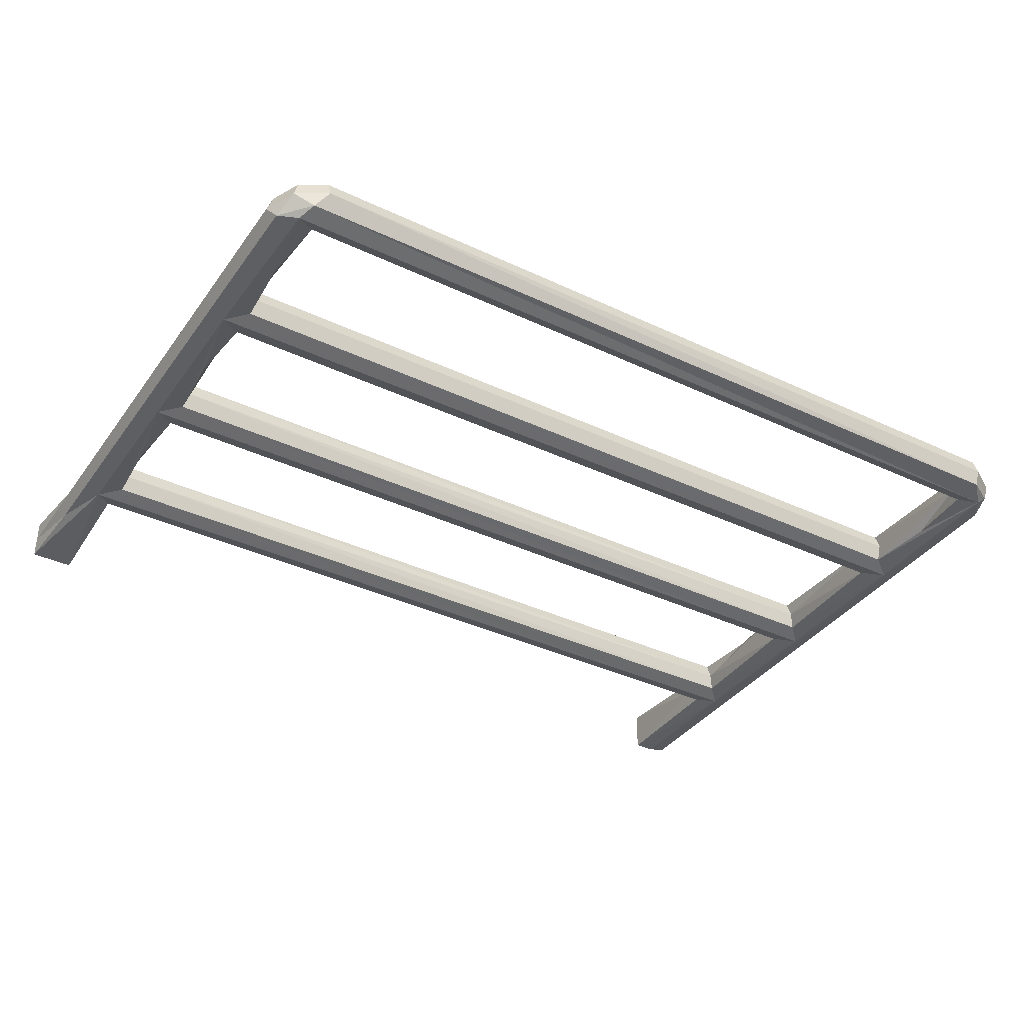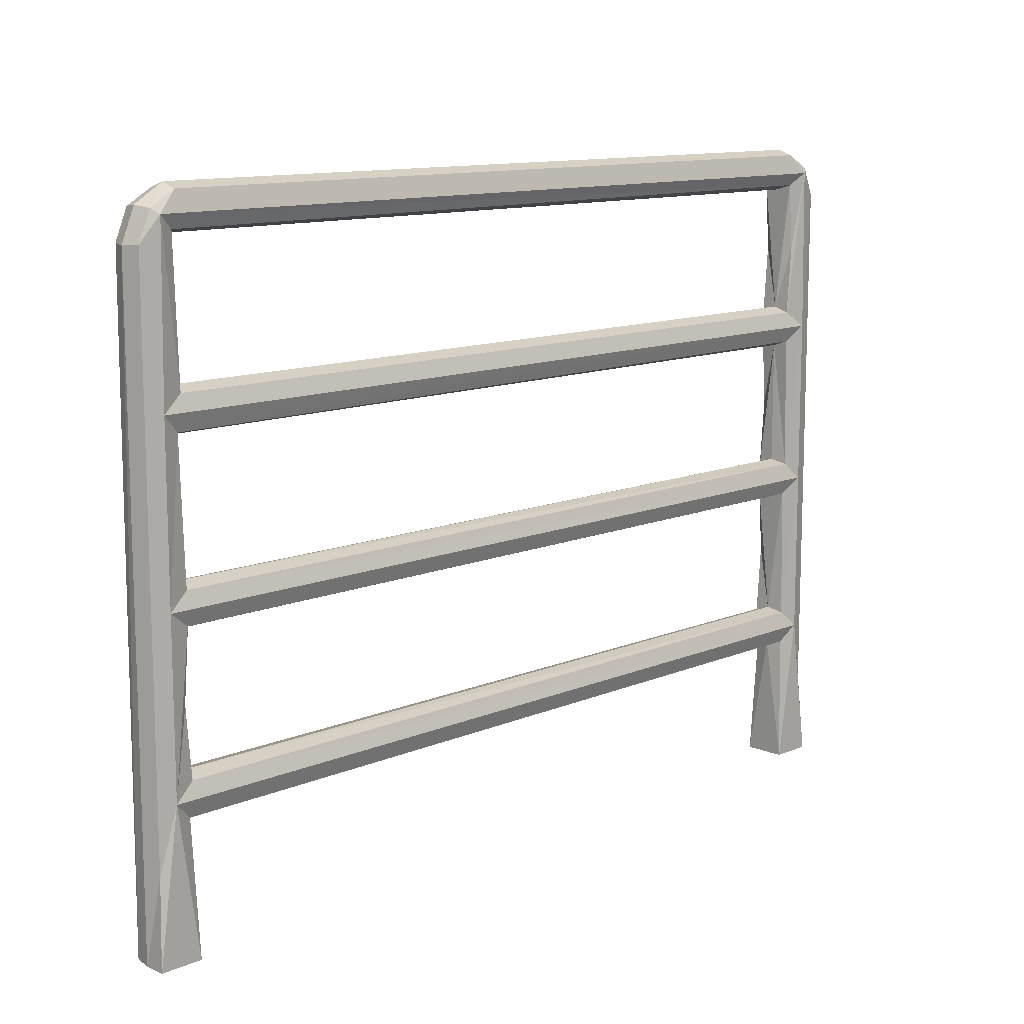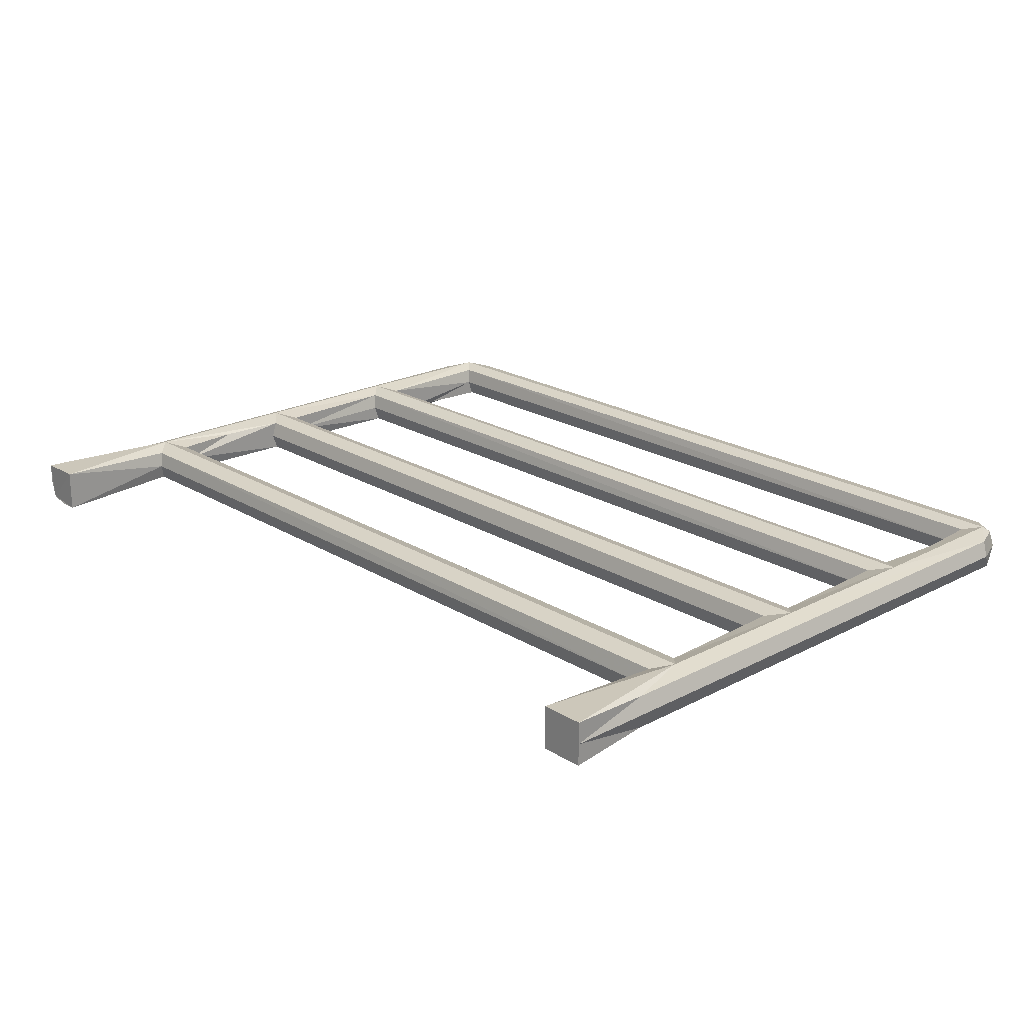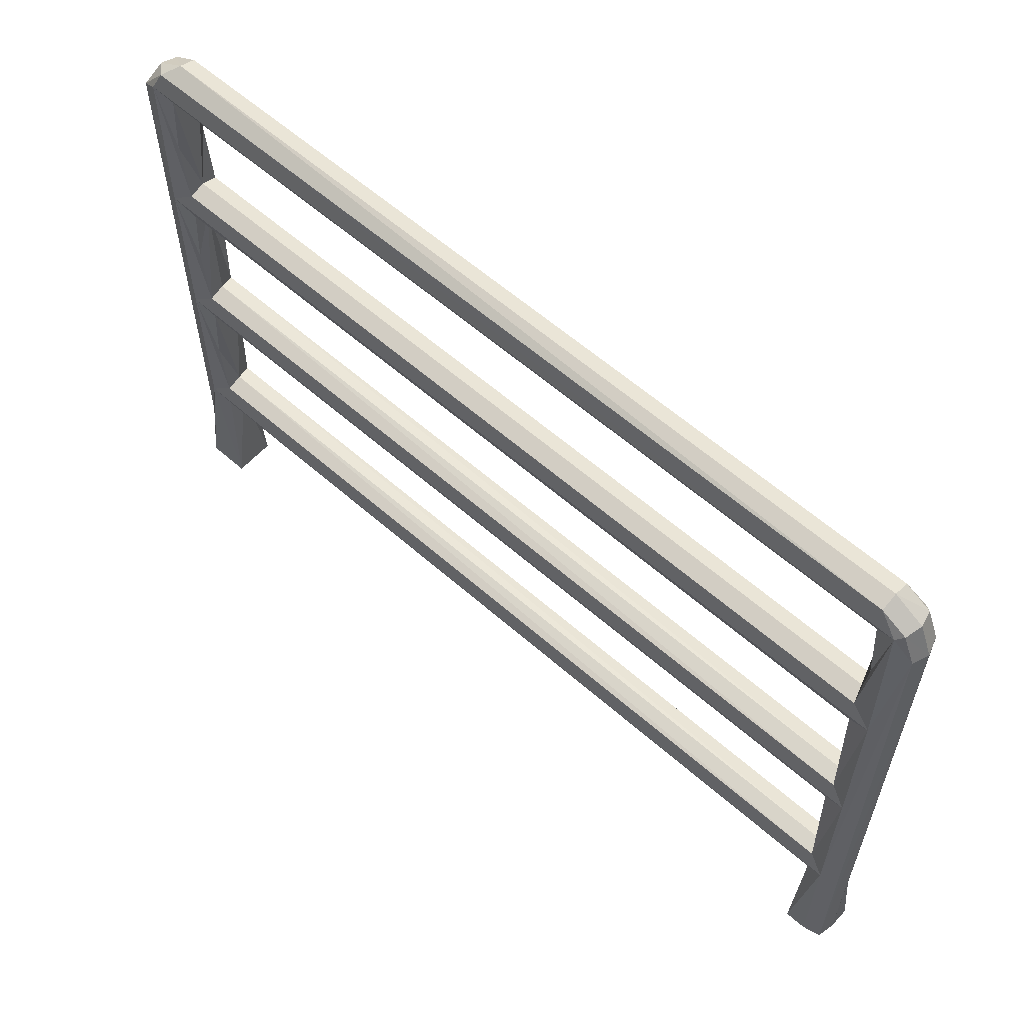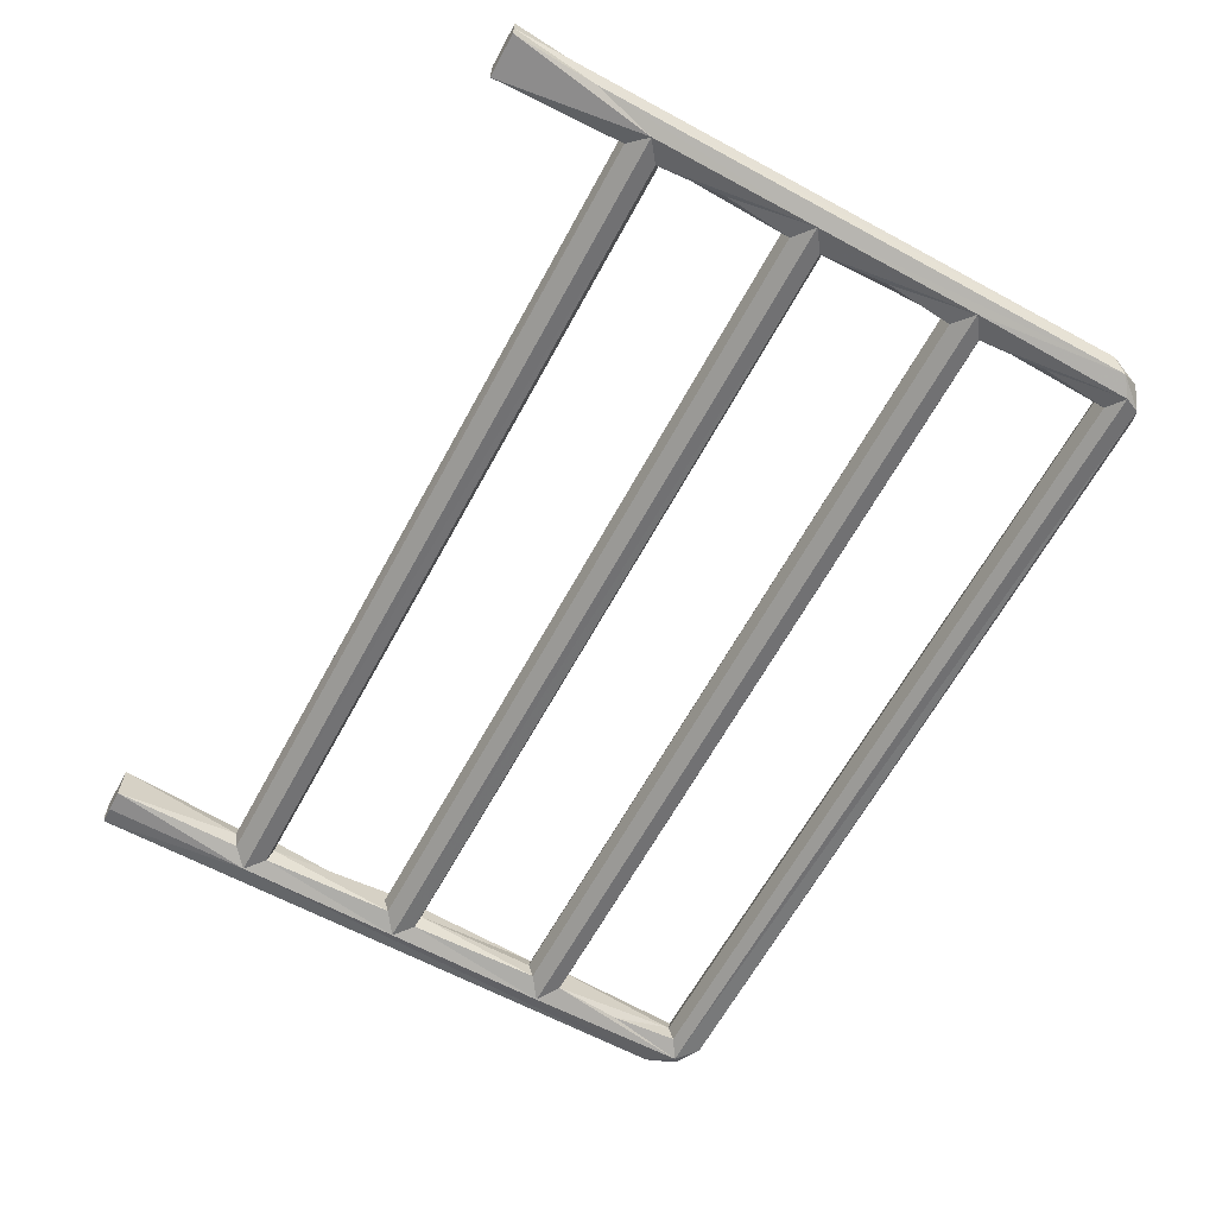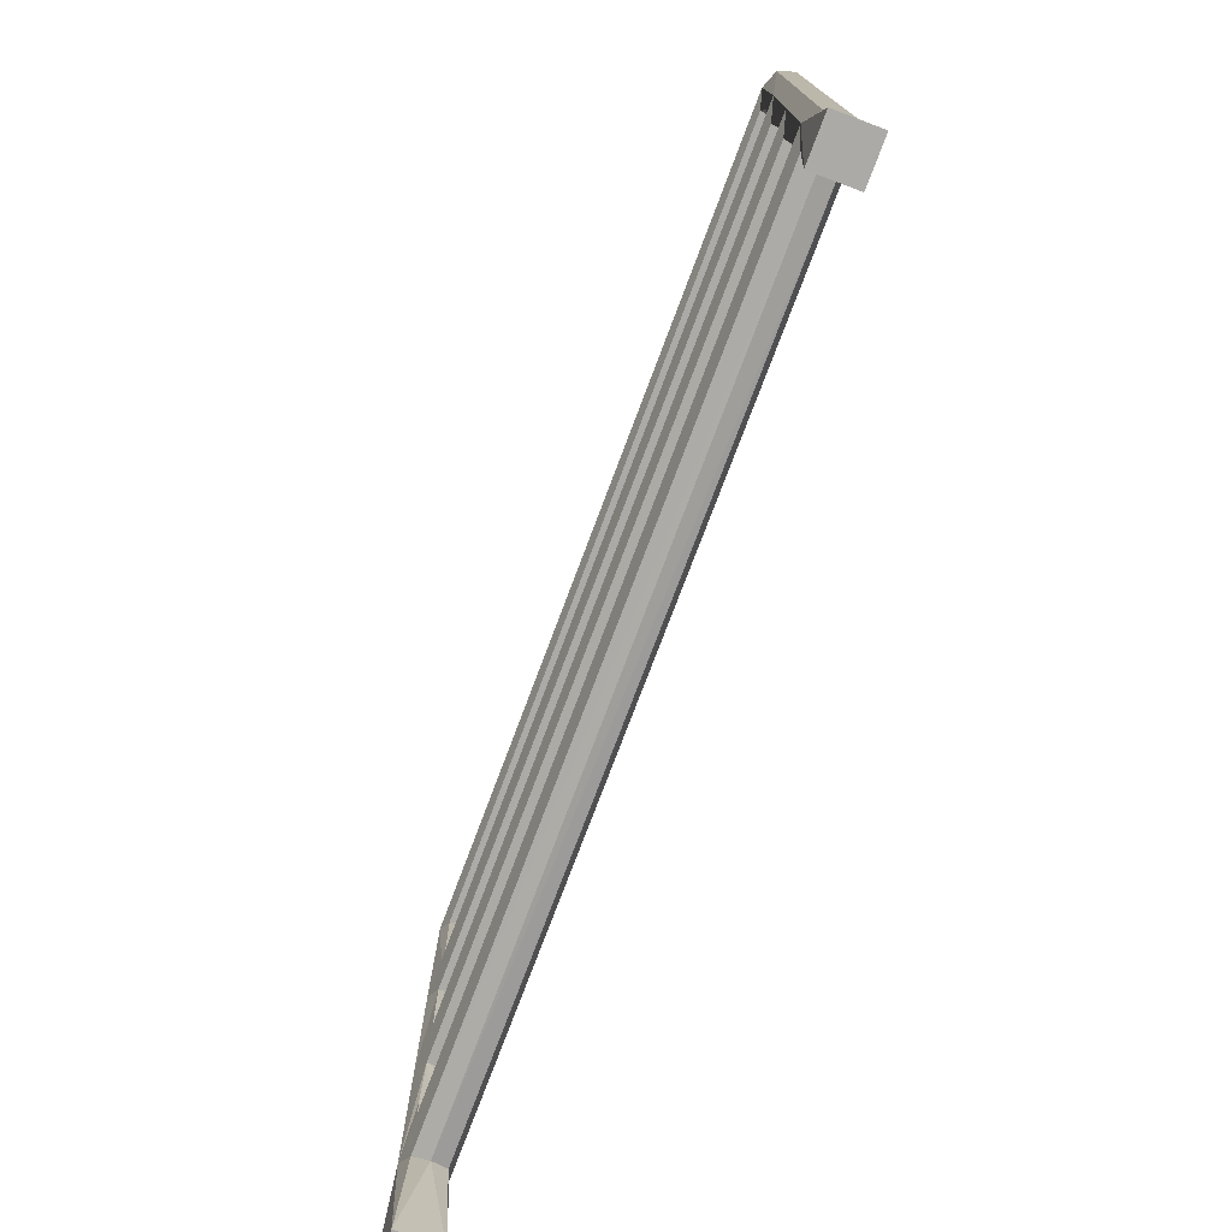
<metadata>
{"format":"obj","ext":"obj","renderer":"f3d","projection":"perspective","resolution":1024,"background":"white","views":[{"elev":-36.9,"azim":148.6,"up":"+Z"},{"elev":11.8,"azim":-45.1,"up":"+Y"},{"elev":21.4,"azim":47.1,"up":"+Z"},{"elev":59.6,"azim":-137.9,"up":"+Y"},{"elev":-64.3,"azim":61.4,"up":"+Z"},{"elev":-75.7,"azim":69.4,"up":"+Y"}]}
</metadata>
<code>
o guard-rail_guard-rail_auv
v -0.9919 -0.000562 -0.03887
v -0.9993 -0.002524 -0
v -0.9517 -0.002524 -0.04731
v -0.9042 -0.002524 -0.04731
v -0.9042 -0.002524 -0
v -0.9042 -0.002524 0.04731
v -0.9517 -0.002524 0.04731
v -0.9993 -0.002524 0.04731
v -0.9874 0.1852 0.03548
v -0.9601 1.455 -0.03549
v -0.9692 1.46 0
v -0.9601 1.455 0.03549
v -0.9457 1.444 0.04715
v -0.9121 0.2888 -0.03451
v -0.9042 0.279 0
v -0.9121 0.2873 0.0344
v -0.9042 1.487 -0.03548
v -0.9042 1.499 0
v 0.9042 1.499 0
v 0.93 1.481 -0.03418
v -0.9455 1.444 -0.0468
v -0.9042 1.487 0.03548
v 0.9455 1.444 0.0468
v 0.9042 1.487 0.03548
v -0.9042 0.7366 0.03548
v 0.9134 0.7392 0.03511
v -0.9134 1.039 0.03511
v -0.9515 0.7014 0.0474
v -0.9134 0.7392 -0.03511
v -0.9042 0.7483 0
v 0.9042 0.7483 0
v 0.9042 0.7366 -0.03548
v -0.987 1.391 0.03549
v -0.9991 1.388 0
v -0.9515 1.077 -0.04737
v -0.9514 1.077 0.04742
v -0.9042 1.112 -0.03548
v -0.9042 1.124 0
v 0.9042 1.124 0
v 0.9042 1.112 -0.03548
v -0.9161 1.265 -0.03548
v -0.9042 1.405 0
v -0.9042 1.112 0.03548
v 0.9042 1.112 0.03548
v -0.9134 1.414 0.03528
v -0.9042 0.3612 0.03548
v 0.9134 0.3637 0.03511
v -0.9161 0.5137 0.03548
v -0.9515 0.3259 0.04739
v -0.9134 0.3637 -0.03511
v -0.9042 0.3729 -0
v 0.9042 0.3729 0
v 0.9042 0.3612 -0.03548
v -0.9514 0.326 -0.0474
v -0.9872 1.39 -0.03548
v -0.9515 0.7014 -0.04737
v 0.9514 0.3259 -0.0474
v 0.9121 0.2873 -0.0344
v 0.9042 0.279 0
v 0.9121 0.2888 0.03451
v -0.9042 1.03 0
v 0.9042 1.03 0
v 0.9042 1.042 0.03548
v -0.9042 1.042 -0.03548
v 0.9042 1.042 -0.03548
v -0.9042 1.417 -0.03548
v 0.9457 1.444 -0.04715
v 0.9042 1.417 -0.03548
v 0.9042 1.405 0
v 0.9042 1.417 0.03548
v -0.9042 0.6662 0.03548
v -0.9042 0.6545 0
v 0.9042 0.6545 0
v 0.9042 0.6662 0.03548
v -0.9042 0.6662 -0.03548
v 0.9042 0.6662 -0.03548
v 0.9042 -0.002524 -0.04731
v 0.9042 -0.002524 -0
v 0.9517 -0.002524 -0.04731
v 0.9993 -0.002524 -0.04731
v 0.9993 -0.002524 -0
v 0.9993 -0.002524 0.04731
v 0.9517 -0.002524 0.04731
v 0.9042 -0.002524 0.04731
v 0.9601 1.455 0.03549
v 0.9692 1.46 0
v 0.9874 0.1852 -0.03548
v 0.9858 1.415 -0.03566
v 0.987 1.391 0.03547
v 0.9515 1.077 0.04737
v 0.9515 0.7014 0.04737
v 0.9161 0.8891 -0.03548
v 0.9515 1.077 -0.0474
v 0.9161 1.265 -0.03548
v 0.9161 1.265 0.03548
v 0.9874 0.1852 0.03548
v 0.9991 1.388 0
v 0.9514 0.326 0.0474
v 0.9161 0.5137 -0.03548
v 0.9515 0.7014 -0.0474
f 2 34 1
f 4 3 54 14
f 6 5 15 16
f 17 18 19 20
f 12 22 18 11
f 22 13 23 24
f 29 30 31 32
f 37 38 39 40
f 55 35 56
f 55 21 35
f 37 41 42 38
f 43 45 13 36
f 46 49 98 47
f 50 51 52 53
f 6 16 49 7
f 55 56 54
f 4 14 15 5
f 14 54 57 58
f 9 34 2
f 16 15 59 60
f 27 61 62 63
f 36 28 27
f 64 61 30 29
f 10 55 34 11
f 66 21 67 68
f 45 42 69 70
f 71 28 49 48
f 71 72 73 74
f 75 72 51 50
f 77 78 59 58
f 84 83 98 60
f 20 67 21 17
f 24 19 18 22
f 19 24 85 86
f 80 79 57 87
f 26 31 30 25
f 81 97 96
f 20 88 67
f 89 90 91
f 32 92 93 100
f 26 62 31
f 40 94 67 93
f 44 39 38 43
f 47 52 51 46
f 89 23 90
f 96 91 98
f 53 57 54 50
f 53 99 100 57
f 82 96 98 83
f 84 60 59 78
f 87 97 81
f 77 58 57 79
f 58 59 15 14
f 60 98 49 16
f 65 62 61 64
f 68 69 42 66
f 70 23 13 45
f 70 69 39 95
f 85 89 97 86
f 74 73 52 47
f 76 73 72 75
f 100 93 88 87
f 86 88 20
f 91 90 26
f 100 56 32
f 32 31 62 92
f 44 90 23 95
f 98 91 47
f 93 35 40
f 76 99 52 73
f 86 97 88
f 68 94 39 69
f 10 11 18 17
f 37 35 21 41
f 28 91 25
f 56 35 29
f 43 38 42 45
f 36 90 43
f 54 56 50
f 12 11 34 33
f 9 49 28 33
f 71 48 51 72
f 28 36 33
f 27 30 61
f 1 3 4 5 6 7 8 2
f 82 83 84 78 77 79 80 81
f 17 21 10
f 25 91 26
f 25 27 28
f 43 90 44
f 46 48 49
f 8 9 2
f 1 34 55
f 54 3 1
f 55 54 1
f 64 35 65
f 33 13 12
f 66 42 41
f 8 7 49 9
f 75 56 76
f 33 34 9
f 24 23 85
f 82 81 96
f 87 88 97
f 32 56 29
f 40 35 37
f 44 95 39
f 80 87 81
f 63 90 27
f 63 62 26
f 65 93 92
f 68 67 94
f 96 97 89
f 74 91 71
f 76 100 99
f 19 86 20
f 93 67 88
f 53 52 99
f 57 100 87
f 40 39 94
f 35 93 65
f 89 85 23
f 89 91 96
f 56 100 76
f 74 47 91
f 70 95 23
f 65 92 62
f 63 26 90
f 22 12 13
f 25 30 27
f 46 51 48
f 36 13 33
f 90 36 27
f 55 10 21
f 91 28 71
f 75 50 56
f 66 41 21
f 64 29 35

</code>
